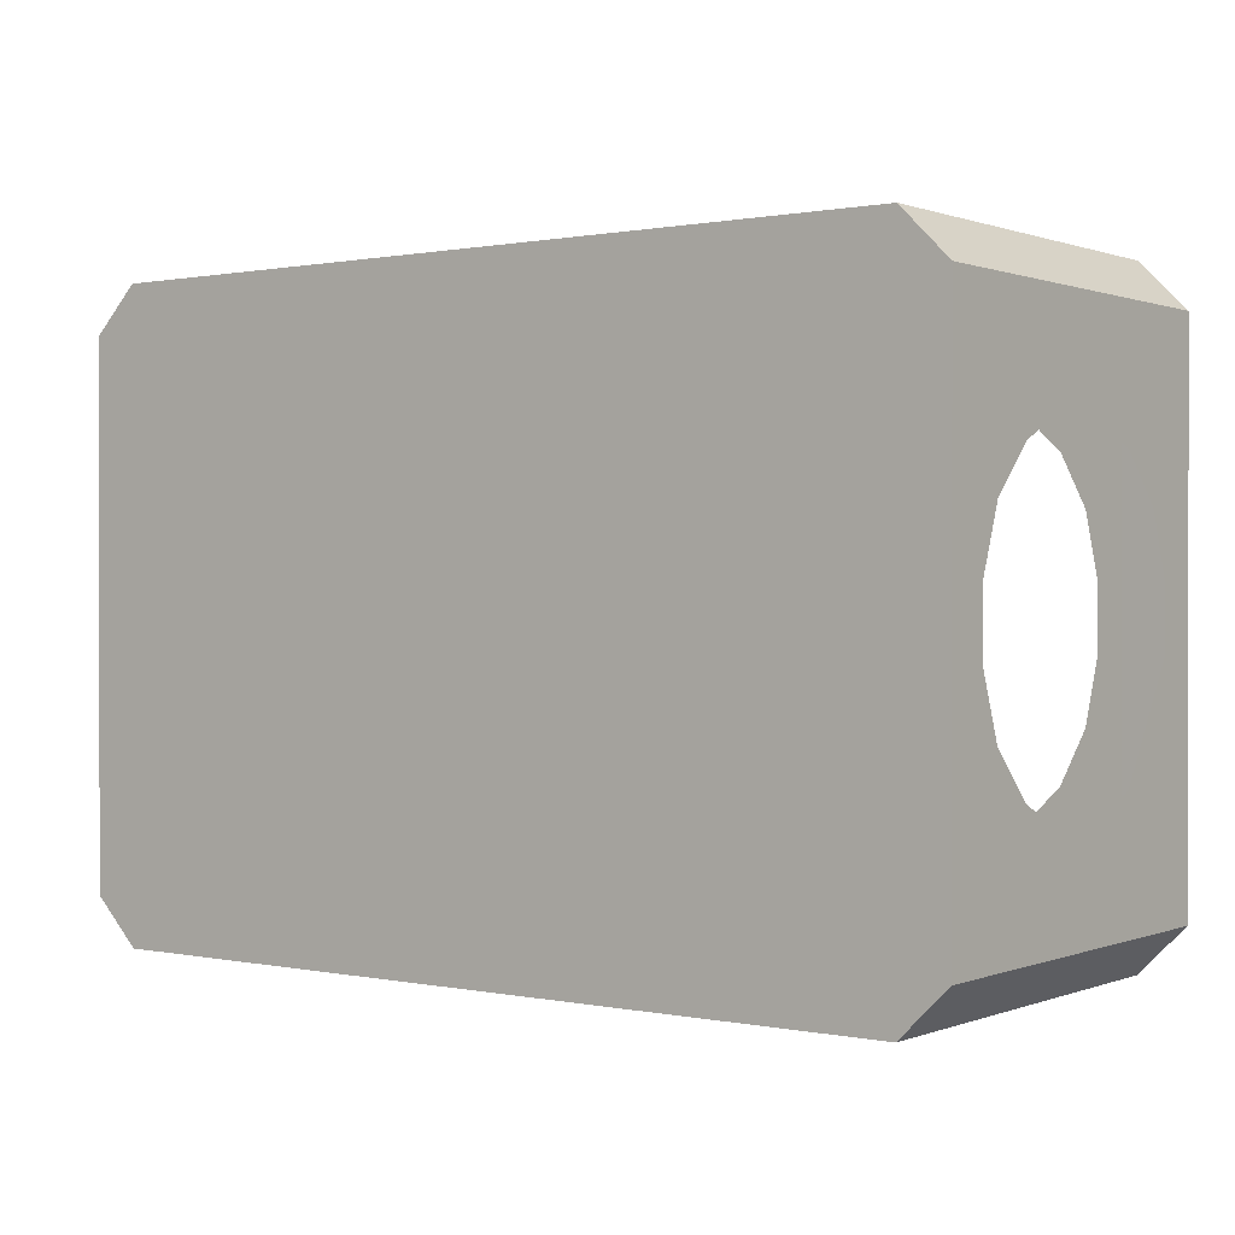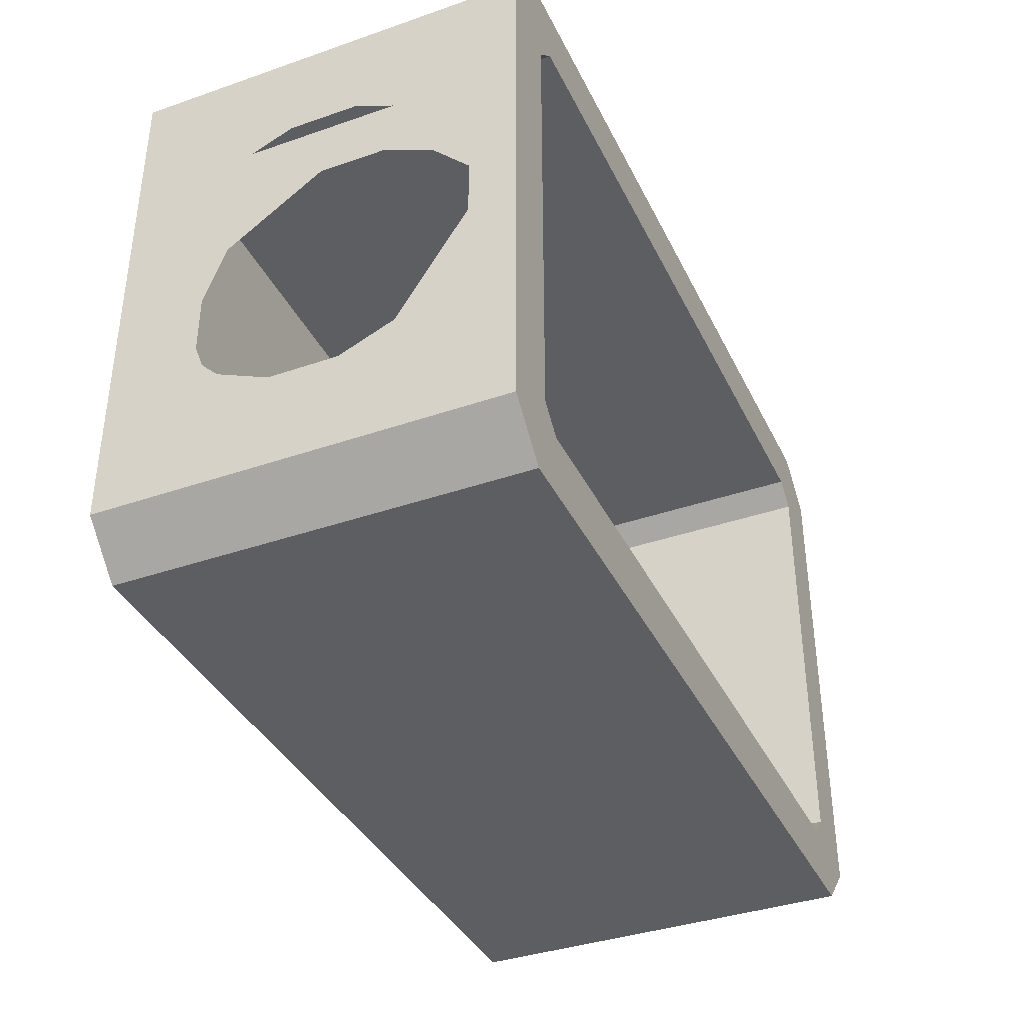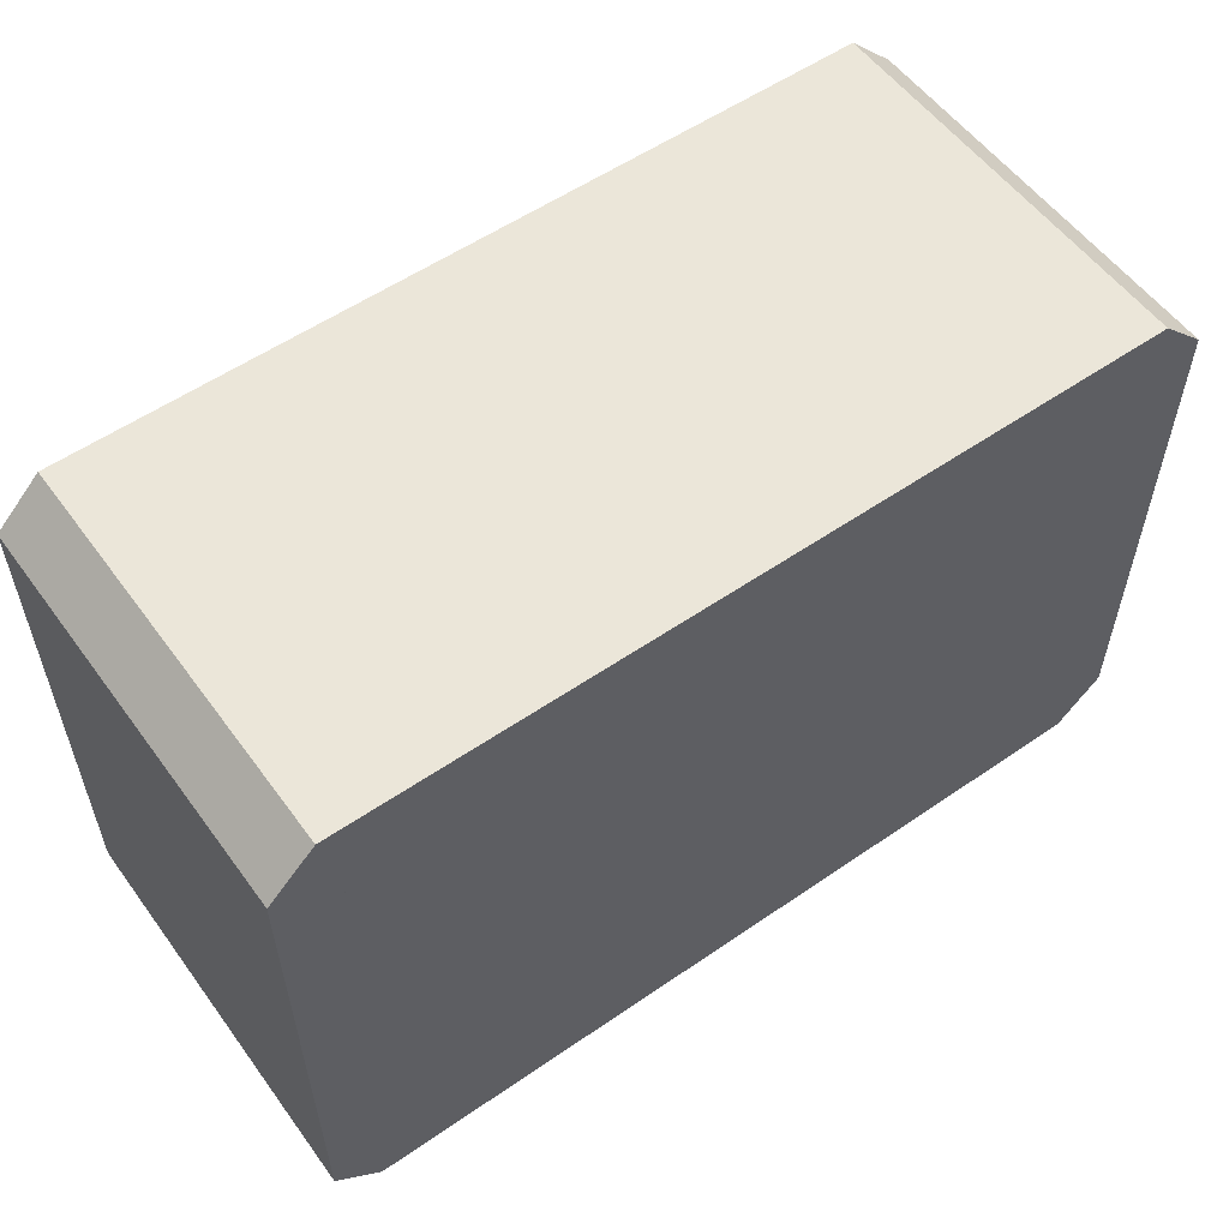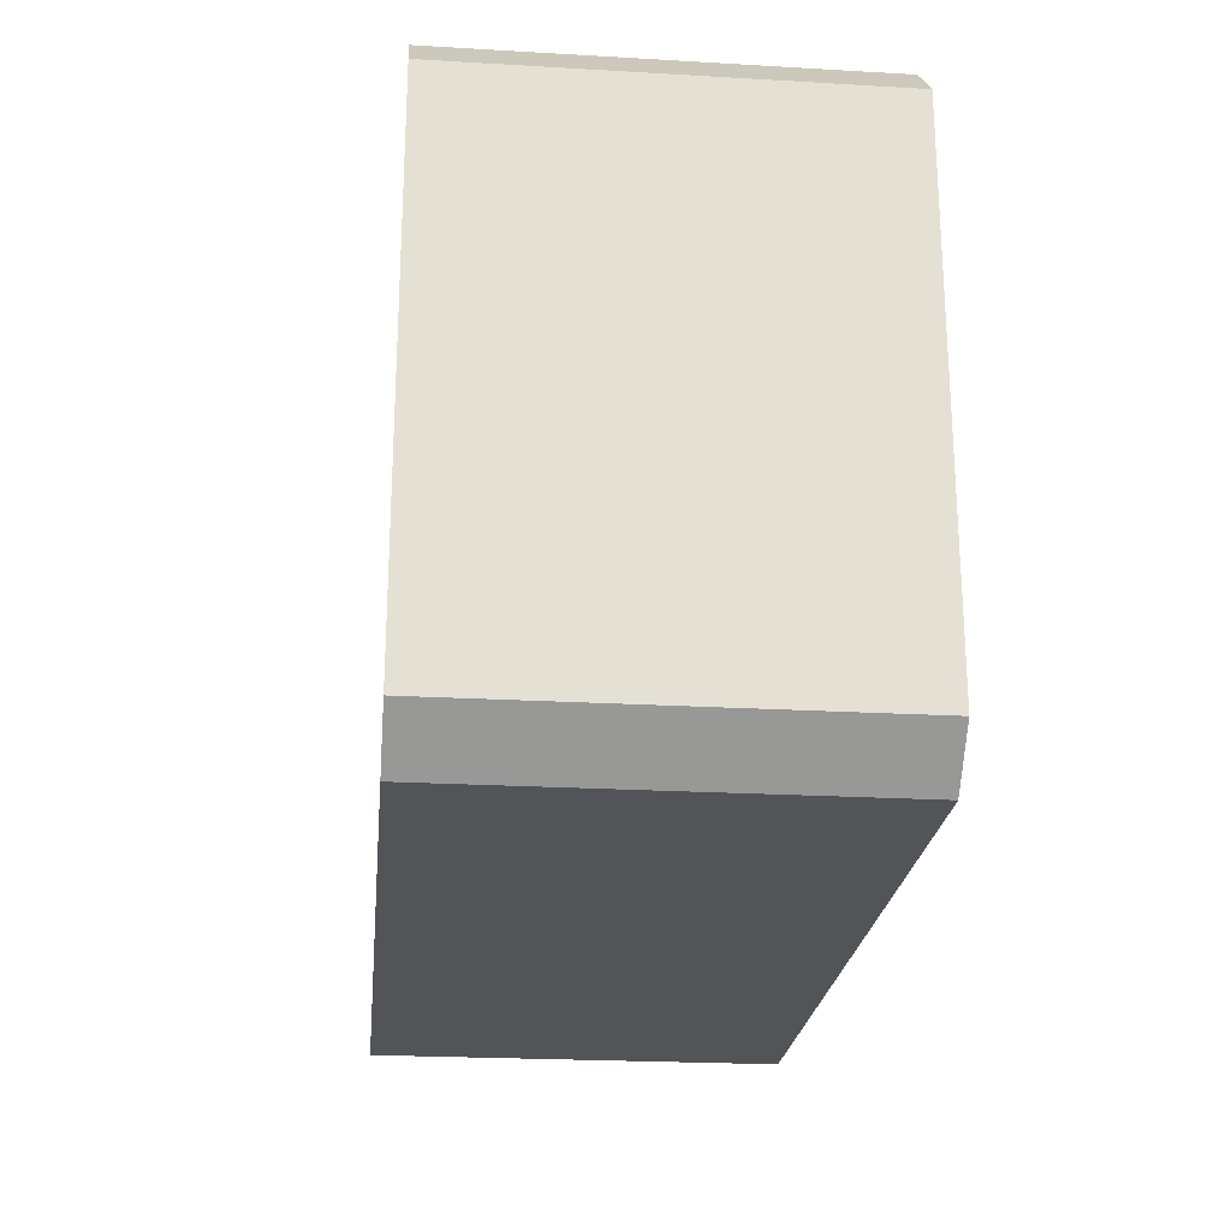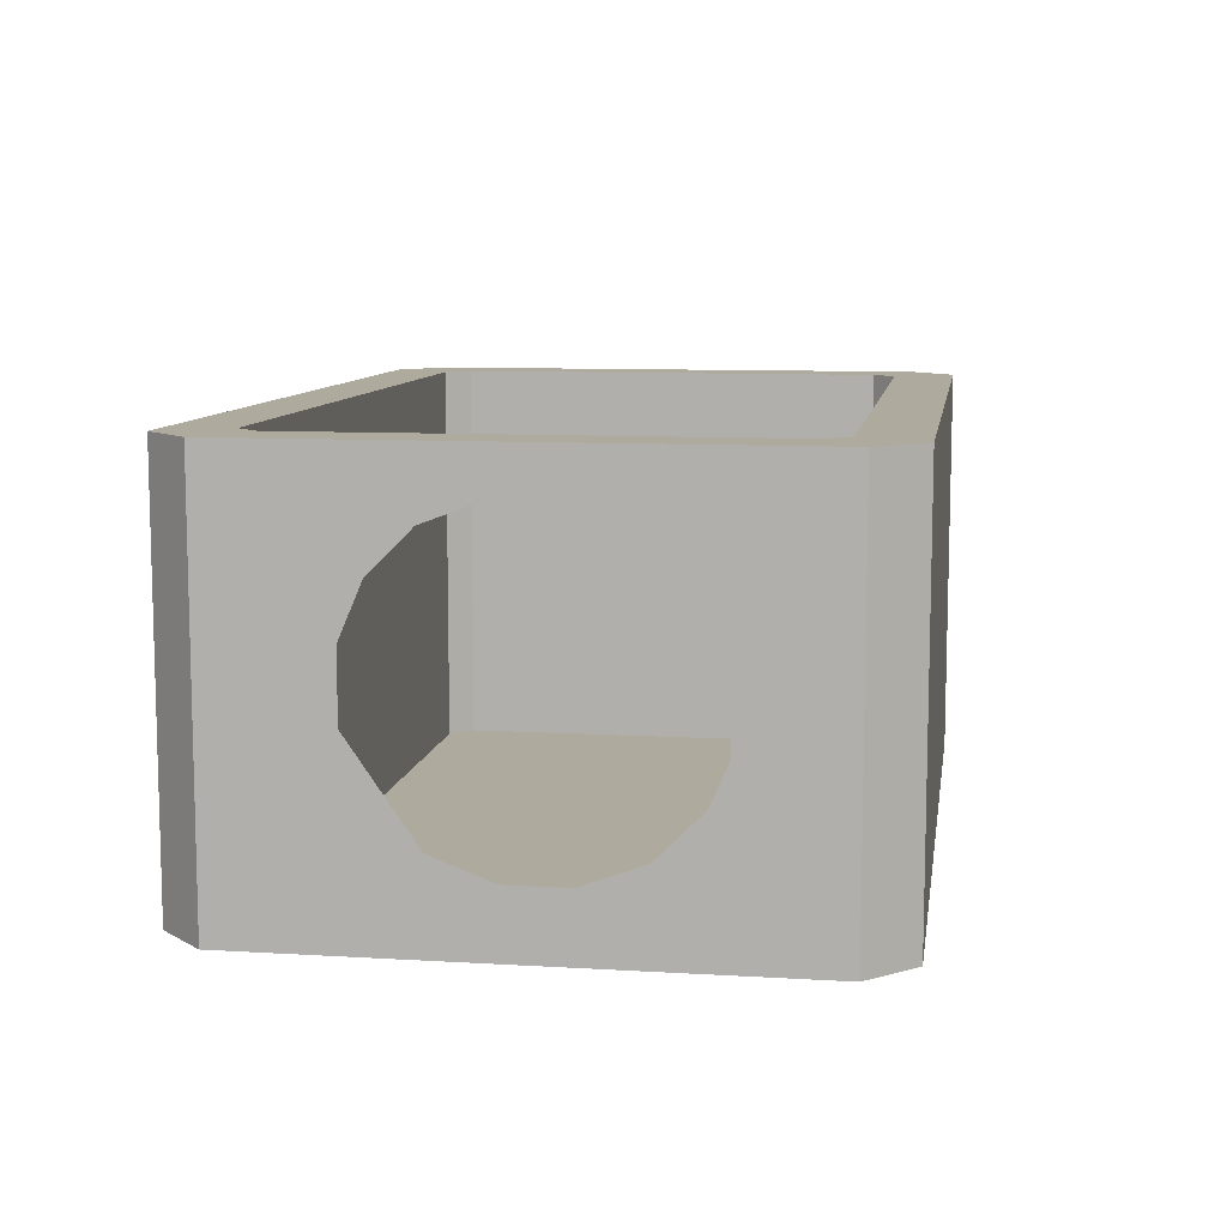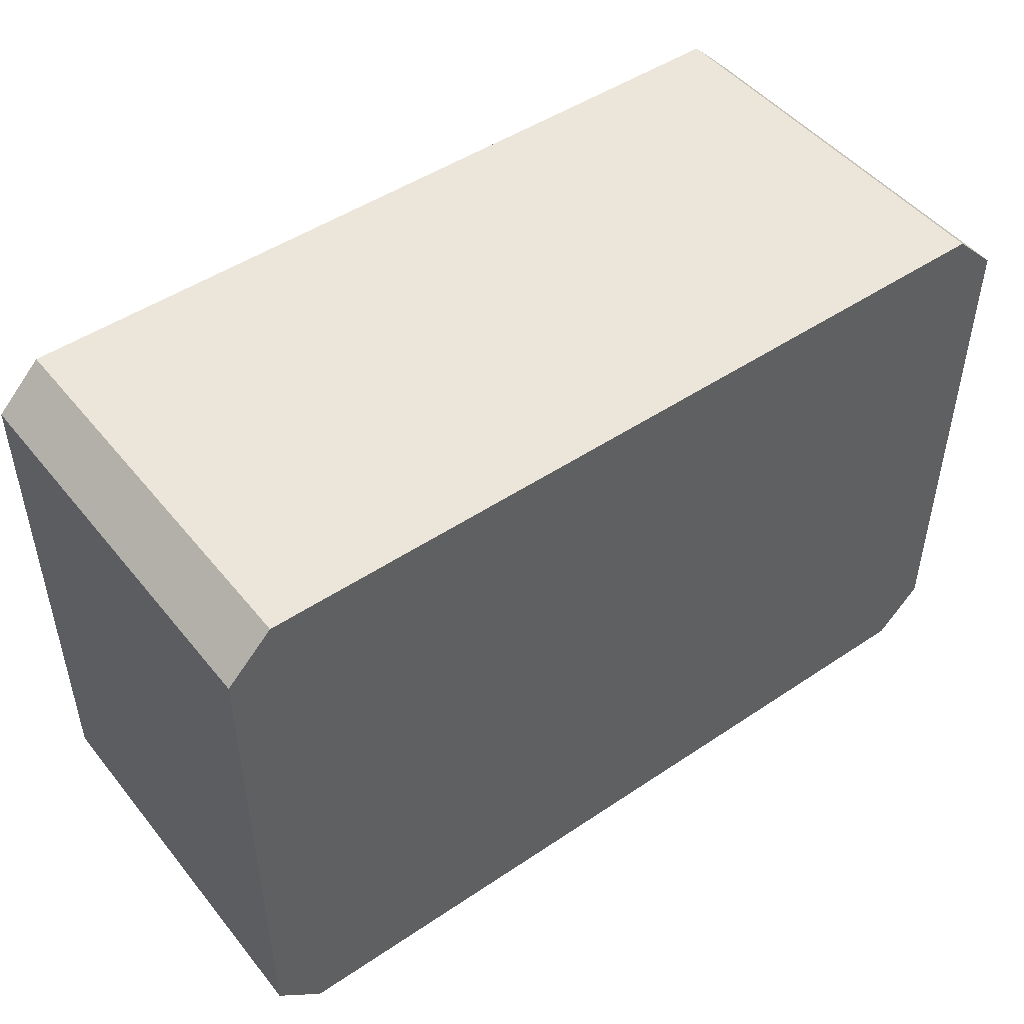
<metadata>
{"format":"obj","ext":"obj","renderer":"f3d","projection":"perspective","resolution":1024,"background":"white","views":[{"elev":0.6,"azim":36.8,"up":"+Z"},{"elev":-37.8,"azim":113.8,"up":"+Z"},{"elev":56.0,"azim":-35.8,"up":"+Z"},{"elev":-23.2,"azim":-95.6,"up":"+Z"},{"elev":9.3,"azim":99.0,"up":"+Y"},{"elev":48.1,"azim":-37.0,"up":"+Z"}]}
</metadata>
<code>
o mesh20/mesh20-geometry#mesh20-geometry
v -0.09663 -0.2231 0.06866
v -0.09663 -0.236 0.06866
v -0.09663 -0.1915 0.08732
v -0.09663 -0.2676 0.08732
v -0.09663 -0.1915 -0.01027
v -0.08802 -0.2676 0.09593
v -0.08085 -0.2676 0.08445
v 0.05692 -0.2676 0.08445
v 0.06123 -0.2676 -0.003093
v 0.05692 -0.2676 -0.007398
v 0.05692 -0.1915 -0.007398
v 0.07271 -0.2676 -0.01027
v 0.06409 -0.2676 -0.01888
v 0.07271 -0.1915 -0.01027
v 0.06409 -0.1915 -0.01888
v 0.06123 -0.1915 -0.003093
v 0.06123 -0.2231 0.008388
v 0.06123 -0.213 0.01269
v 0.06123 -0.2044 0.0213
v 0.06123 -0.2001 0.03278
v 0.06123 -0.2001 0.04426
v 0.06123 -0.1915 0.08014
v 0.06123 -0.2044 0.05574
v 0.06123 -0.213 0.06435
v 0.06123 -0.2231 0.06866
v 0.06123 -0.236 0.06866
v 0.06123 -0.2676 0.08014
v 0.05692 -0.1915 0.08445
v 0.07271 -0.1915 0.08732
v 0.06409 -0.1915 0.09593
v -0.08085 -0.1915 0.08445
v -0.08515 -0.2676 0.08014
v -0.08515 -0.1915 0.08014
v -0.08515 -0.2231 0.06866
v -0.08515 -0.2044 0.05574
v -0.08515 -0.213 0.06435
v -0.08515 -0.2001 0.04426
v -0.08515 -0.2001 0.03278
v -0.08515 -0.1915 -0.003093
v -0.08515 -0.2044 0.0213
v -0.08085 -0.1915 -0.007398
v -0.09663 -0.2001 0.04426
v -0.09663 -0.2001 0.03278
v -0.09663 -0.2044 0.05574
v -0.09663 -0.213 0.06435
v -0.09663 -0.2044 0.0213
v -0.09663 -0.213 0.01269
v -0.09663 -0.2231 0.008388
v -0.09663 -0.2676 -0.01027
v -0.09663 -0.236 0.008388
v -0.09663 -0.2546 0.0213
v -0.09663 -0.246 0.01269
v -0.09663 -0.2589 0.03278
v -0.09663 -0.2589 0.04426
v -0.09663 -0.2546 0.05574
v -0.09663 -0.246 0.06435
v 0.07271 -0.2676 0.08732
v 0.07271 -0.2589 0.04426
v 0.07271 -0.2589 0.03278
v 0.07271 -0.2546 0.0213
v 0.07271 -0.246 0.01269
v 0.07271 -0.236 0.008388
v 0.07271 -0.2231 0.008388
v 0.07271 -0.213 0.01269
v 0.07271 -0.2001 0.03278
v 0.07271 -0.2044 0.0213
v 0.07271 -0.2001 0.04426
v 0.07271 -0.2044 0.05574
v 0.07271 -0.213 0.06435
v 0.07271 -0.2231 0.06866
v 0.07271 -0.236 0.06866
v 0.07271 -0.246 0.06435
v 0.07271 -0.2546 0.05574
v 0.06409 -0.2676 0.09593
v 0.06123 -0.2589 0.03278
v 0.06123 -0.2589 0.04426
v 0.06123 -0.2546 0.05574
v 0.06123 -0.246 0.06435
v -0.08802 -0.1915 0.09593
v -0.08515 -0.2676 -0.003093
v -0.08085 -0.2676 -0.007398
v -0.08802 -0.2676 -0.01888
v -0.08802 -0.1915 -0.01888
v -0.08515 -0.2589 0.04426
v -0.08515 -0.2546 0.05574
v -0.08515 -0.246 0.06435
v -0.08515 -0.236 0.06866
v -0.08515 -0.2589 0.03278
v -0.08515 -0.2546 0.0213
v -0.08515 -0.236 0.008388
v -0.08515 -0.246 0.01269
v -0.08515 -0.2231 0.008388
v -0.08515 -0.213 0.01269
v 0.06123 -0.2546 0.0213
v 0.06123 -0.246 0.01269
v 0.06123 -0.236 0.008388
f 1 2 3
f 3 2 1
f 2 4 3
f 3 4 2
f 5 4 3
f 3 4 5
f 3 4 6
f 6 4 3
f 4 7 6
f 6 7 4
f 7 8 6
f 7 9 8
f 9 10 7
f 11 10 9
f 9 10 11
f 10 12 9
f 13 12 10
f 12 13 14
f 14 13 12
f 13 15 14
f 14 15 13
f 14 15 16
f 16 15 14
f 15 11 16
f 16 11 15
f 16 11 9
f 9 11 16
f 9 17 16
f 16 17 9
f 17 18 16
f 16 18 17
f 18 19 16
f 16 19 18
f 19 20 16
f 16 20 19
f 20 21 16
f 16 21 20
f 16 21 22
f 22 21 16
f 21 23 22
f 22 23 21
f 23 24 22
f 22 24 23
f 24 25 22
f 22 25 24
f 25 26 22
f 22 26 25
f 26 27 22
f 22 27 26
f 27 8 22
f 22 8 27
f 8 28 22
f 22 28 8
f 22 28 29
f 29 28 22
f 29 28 30
f 30 28 29
f 28 31 30
f 7 31 28
f 7 32 31
f 31 32 7
f 32 33 31
f 32 34 33
f 33 34 32
f 35 34 33
f 36 34 35
f 35 34 36
f 33 34 35
f 37 35 33
f 33 35 37
f 38 37 33
f 33 37 38
f 39 38 33
f 40 38 39
f 39 38 40
f 33 38 39
f 33 39 3
f 3 39 33
f 39 5 3
f 41 5 39
f 39 5 41
f 3 5 39
f 5 42 3
f 43 42 5
f 5 42 43
f 3 42 5
f 42 44 3
f 3 44 42
f 44 1 3
f 45 1 44
f 44 1 45
f 3 1 44
f 46 43 5
f 5 43 46
f 47 46 5
f 5 46 47
f 48 47 5
f 5 47 48
f 49 48 5
f 49 50 48
f 48 50 49
f 49 51 50
f 50 51 49
f 51 52 50
f 50 52 51
f 49 53 51
f 51 53 49
f 49 4 53
f 49 4 5
f 5 4 49
f 53 4 49
f 53 4 54
f 54 4 53
f 54 4 55
f 55 4 54
f 55 4 2
f 2 4 55
f 56 55 2
f 2 55 56
f 49 32 4
f 4 32 49
f 32 7 4
f 32 10 7
f 7 10 32
f 7 10 9
f 9 12 10
f 9 12 57
f 57 12 9
f 57 12 58
f 58 12 57
f 58 12 59
f 59 12 58
f 59 12 60
f 60 12 59
f 60 12 61
f 61 12 60
f 61 12 62
f 62 12 61
f 62 12 14
f 14 12 62
f 63 62 14
f 14 62 63
f 64 63 14
f 14 63 64
f 65 64 14
f 14 64 65
f 66 64 65
f 65 64 66
f 29 65 14
f 14 65 29
f 67 65 29
f 29 65 67
f 68 67 29
f 29 67 68
f 69 68 29
f 29 68 69
f 70 69 29
f 29 69 70
f 57 70 29
f 29 70 57
f 57 71 70
f 70 71 57
f 57 72 71
f 71 72 57
f 57 73 72
f 72 73 57
f 57 58 73
f 73 58 57
f 29 30 57
f 57 30 29
f 30 74 57
f 57 74 30
f 27 57 74
f 27 9 57
f 57 9 27
f 9 27 75
f 75 27 9
f 75 27 76
f 76 27 75
f 76 27 77
f 77 27 76
f 77 27 26
f 26 27 77
f 78 77 26
f 26 77 78
f 9 27 8
f 8 27 9
f 8 27 74
f 74 27 8
f 74 57 27
f 6 8 74
f 74 8 6
f 6 8 7
f 8 9 7
f 8 7 28
f 28 7 8
f 28 31 7
f 30 31 28
f 30 31 79
f 79 31 30
f 31 33 79
f 31 33 32
f 79 33 31
f 33 3 79
f 79 3 33
f 79 3 6
f 6 3 79
f 79 6 74
f 74 6 79
f 30 79 74
f 74 79 30
f 80 32 33
f 80 10 32
f 81 10 80
f 81 13 10
f 82 13 81
f 13 82 15
f 15 82 13
f 82 83 15
f 15 83 82
f 15 83 11
f 11 83 15
f 11 83 41
f 41 83 11
f 83 5 41
f 49 5 83
f 83 5 49
f 41 5 83
f 5 48 49
f 82 49 83
f 83 49 82
f 49 82 80
f 80 82 49
f 82 81 80
f 81 13 82
f 10 13 81
f 10 12 13
f 41 81 10
f 10 81 41
f 80 10 81
f 32 10 80
f 49 80 32
f 32 80 49
f 33 32 80
f 80 32 84
f 84 32 80
f 84 32 85
f 85 32 84
f 85 32 86
f 86 32 85
f 86 32 87
f 87 32 86
f 87 32 34
f 34 32 87
f 88 80 84
f 84 80 88
f 80 88 89
f 89 88 80
f 80 89 90
f 90 89 80
f 89 91 90
f 90 91 89
f 80 90 39
f 39 90 80
f 90 92 39
f 39 92 90
f 92 40 39
f 92 93 40
f 40 93 92
f 39 40 92
f 80 39 81
f 81 39 80
f 41 39 81
f 81 39 41
f 39 80 33
f 33 80 39
f 80 81 82
f 11 41 10
f 10 41 11
f 9 75 94
f 94 75 9
f 9 94 95
f 95 94 9
f 9 95 96
f 96 95 9
f 9 96 17
f 17 96 9
f 14 22 29
f 14 16 22
f 22 16 14
f 29 22 14
f 4 7 32

</code>
